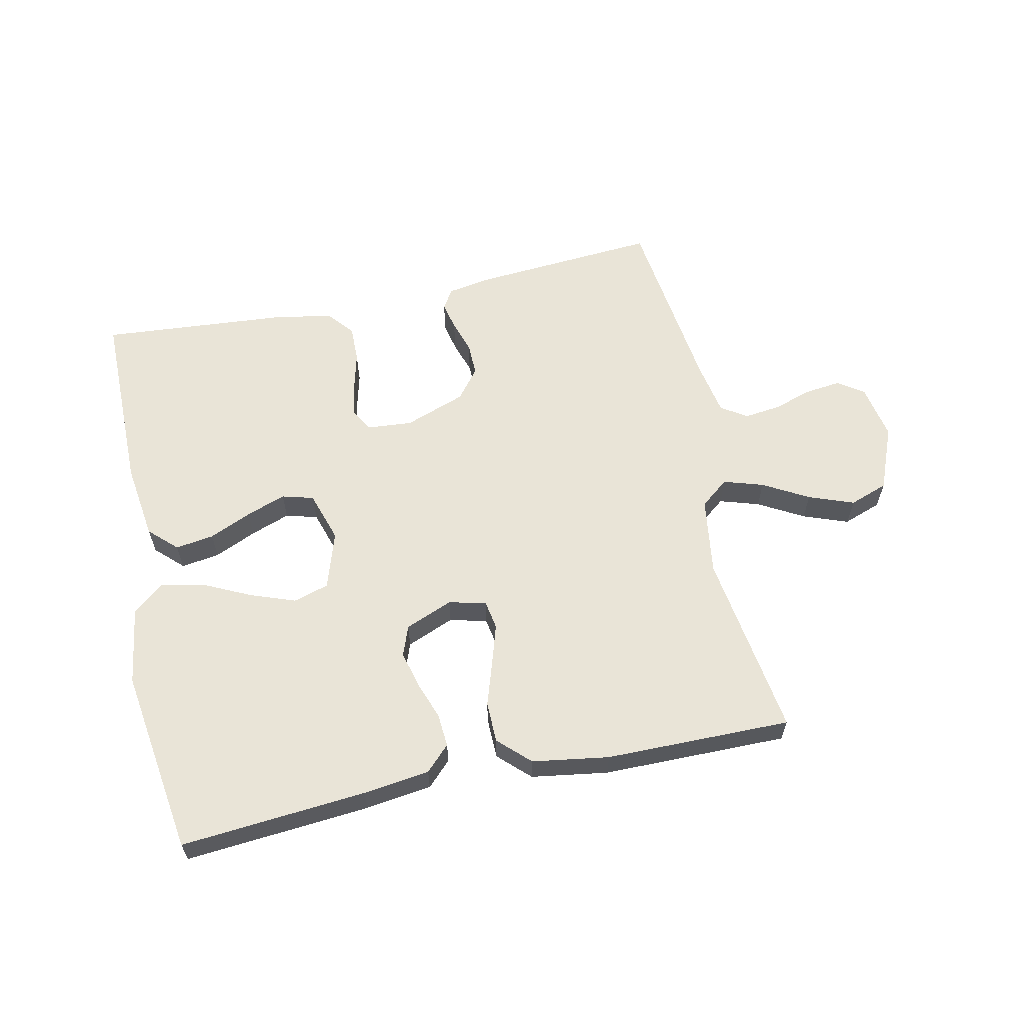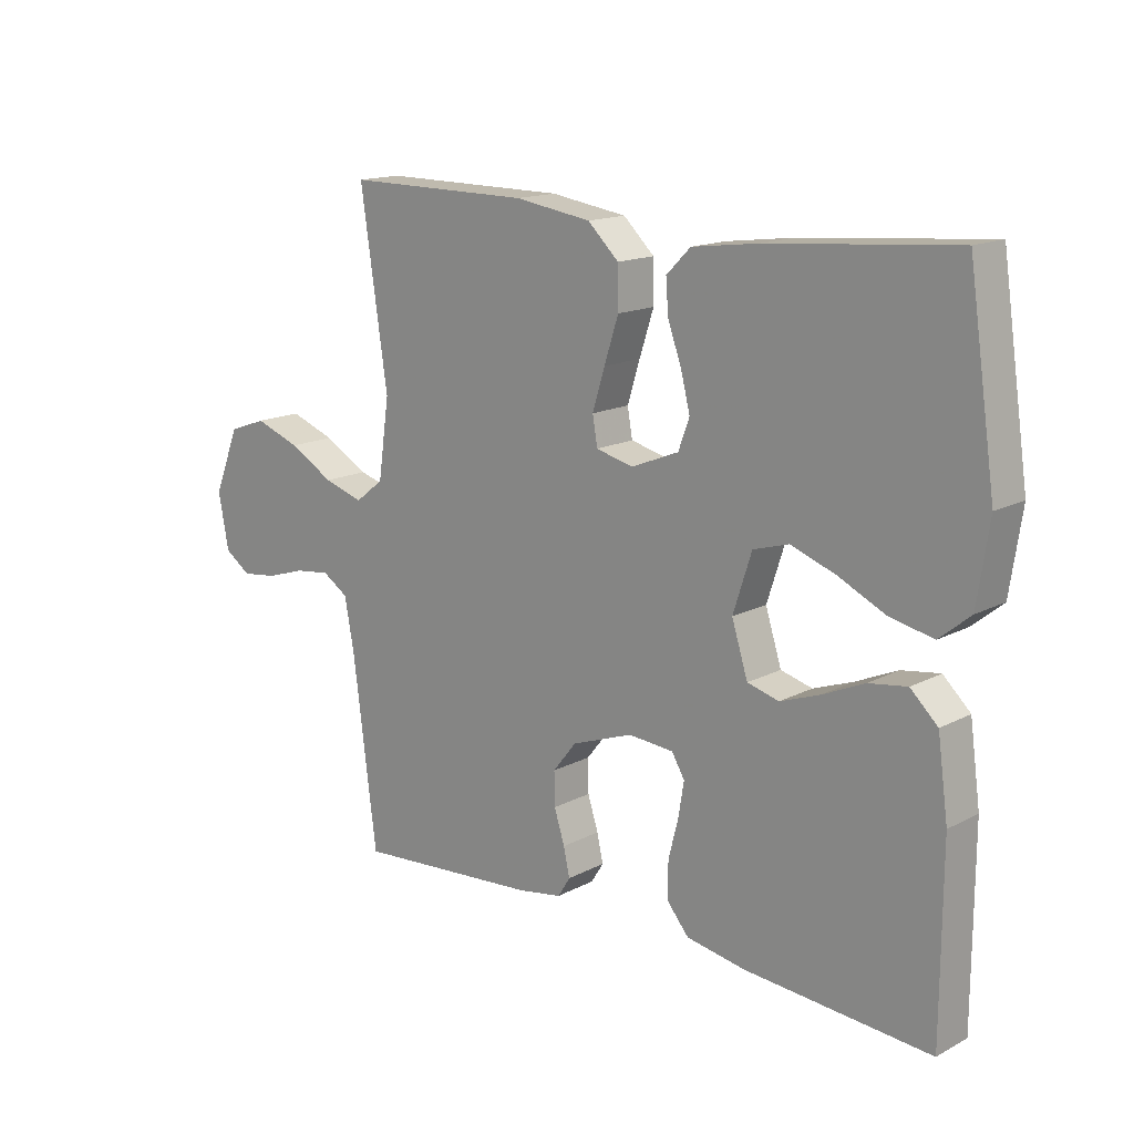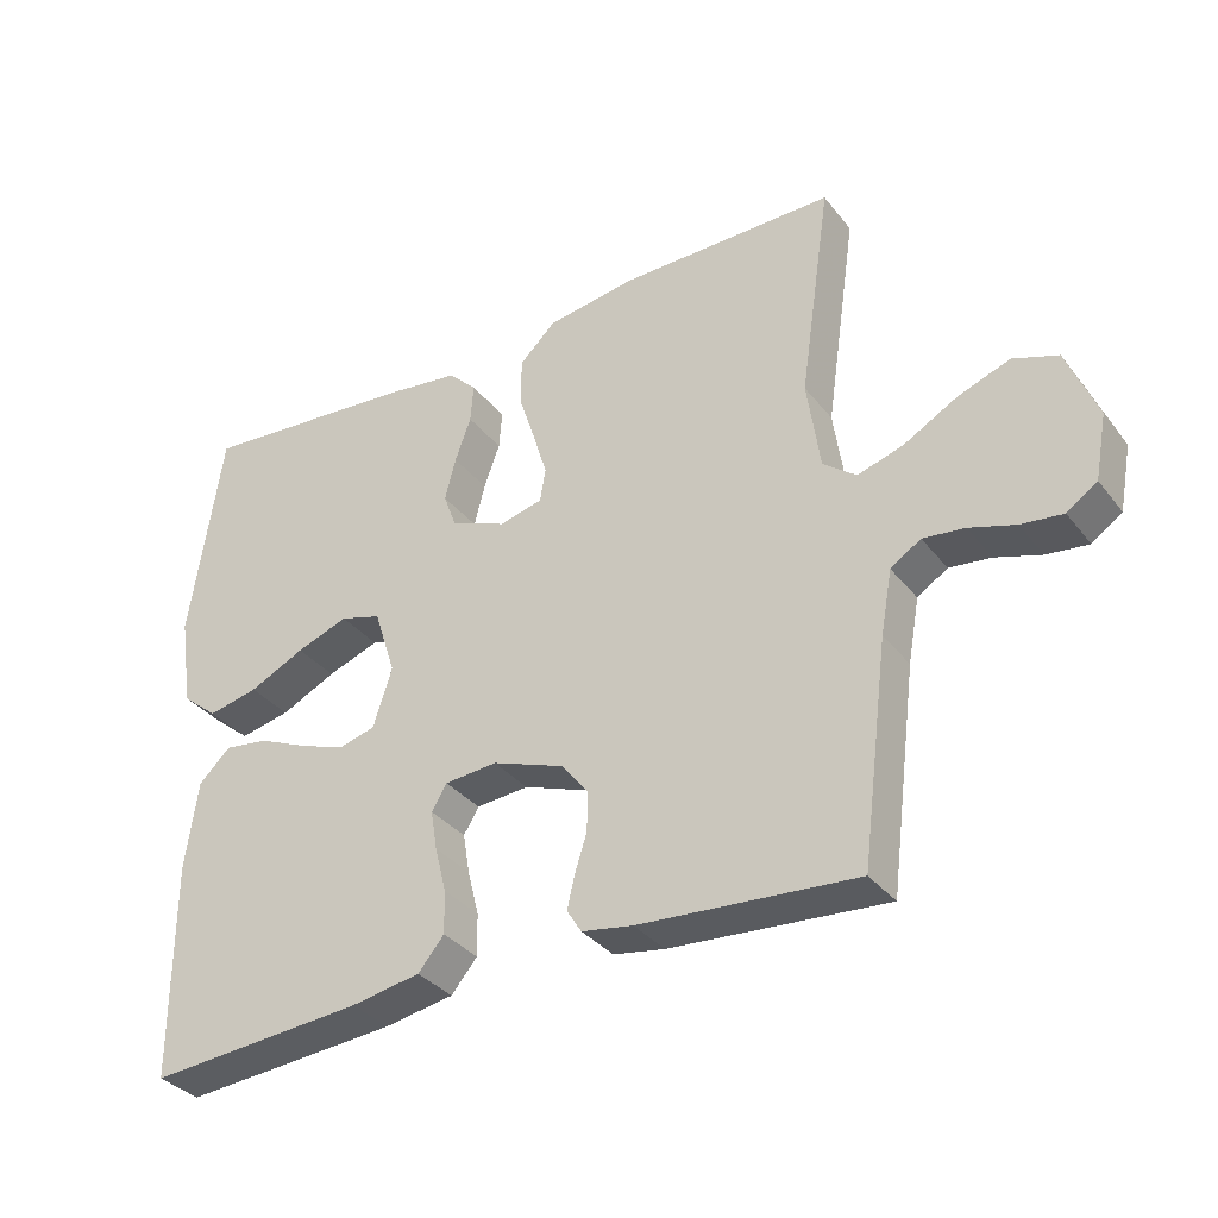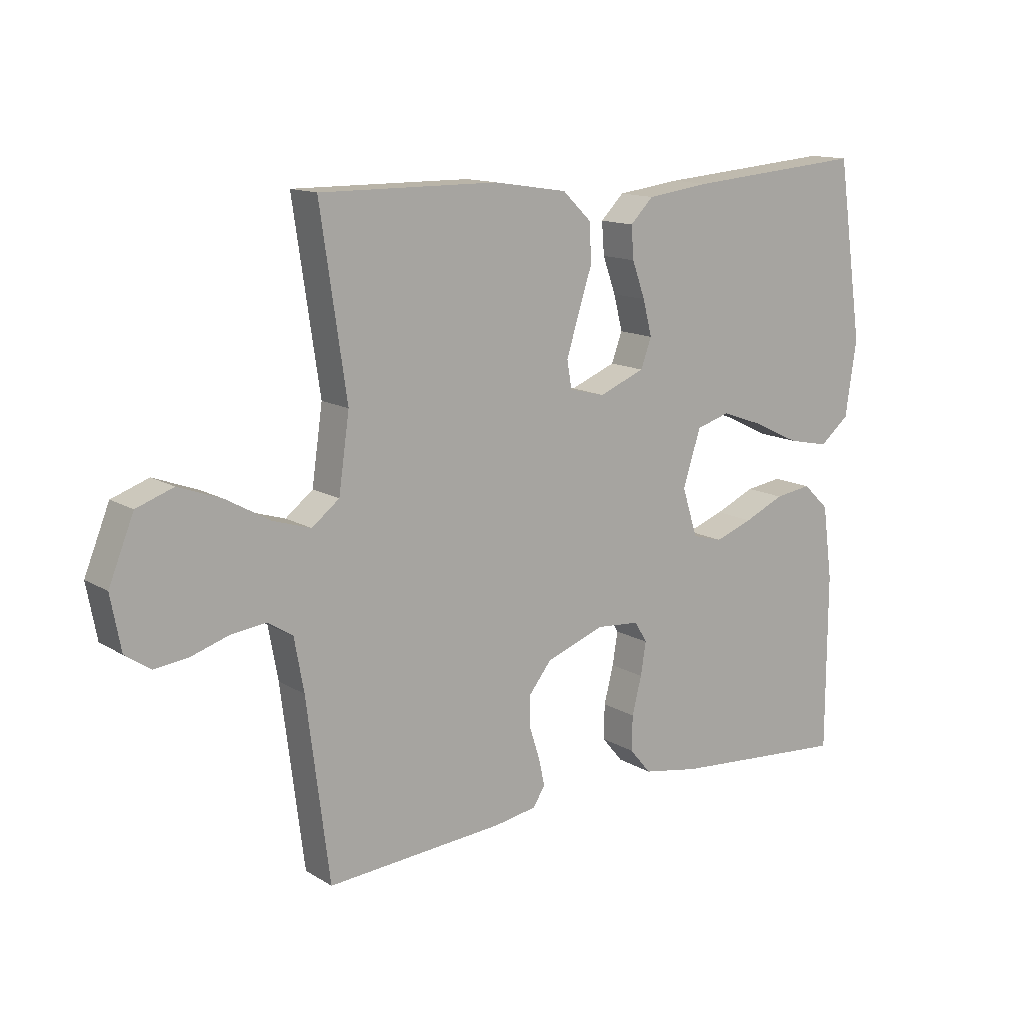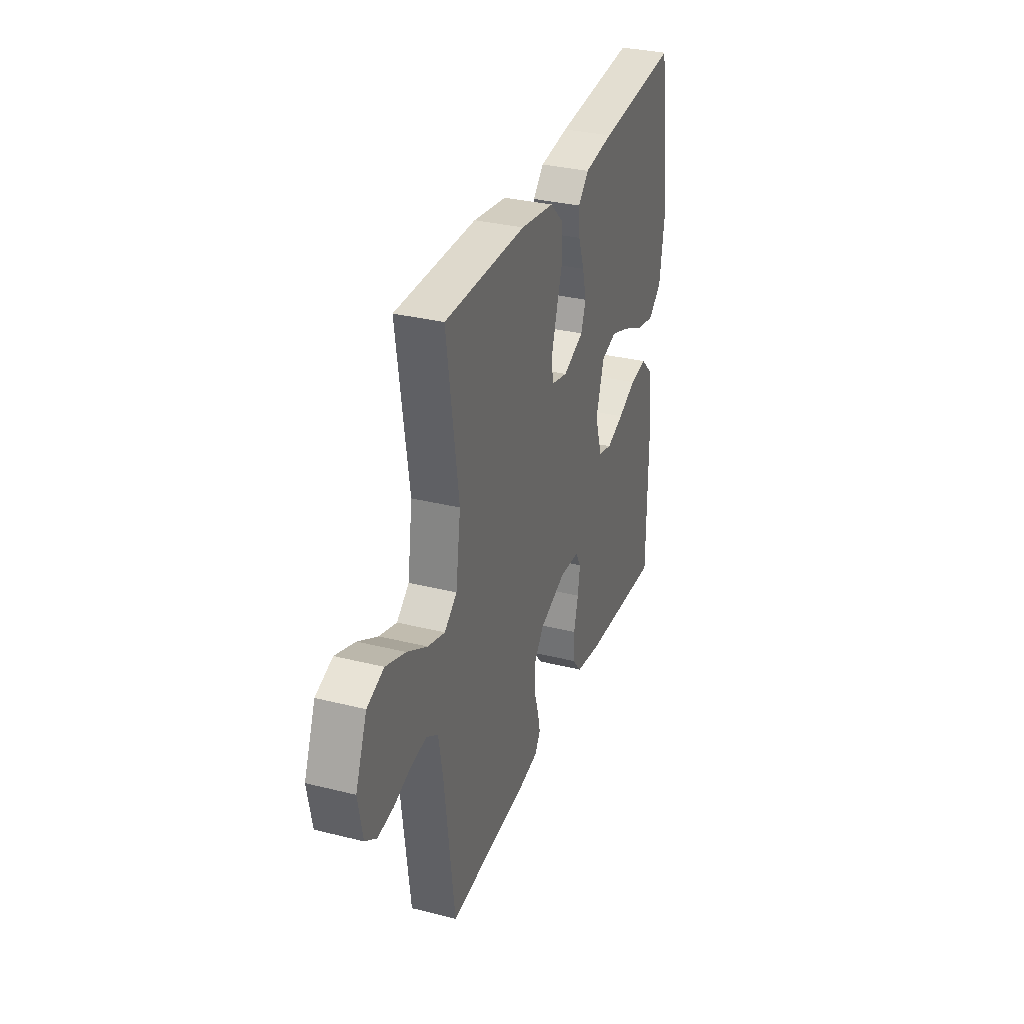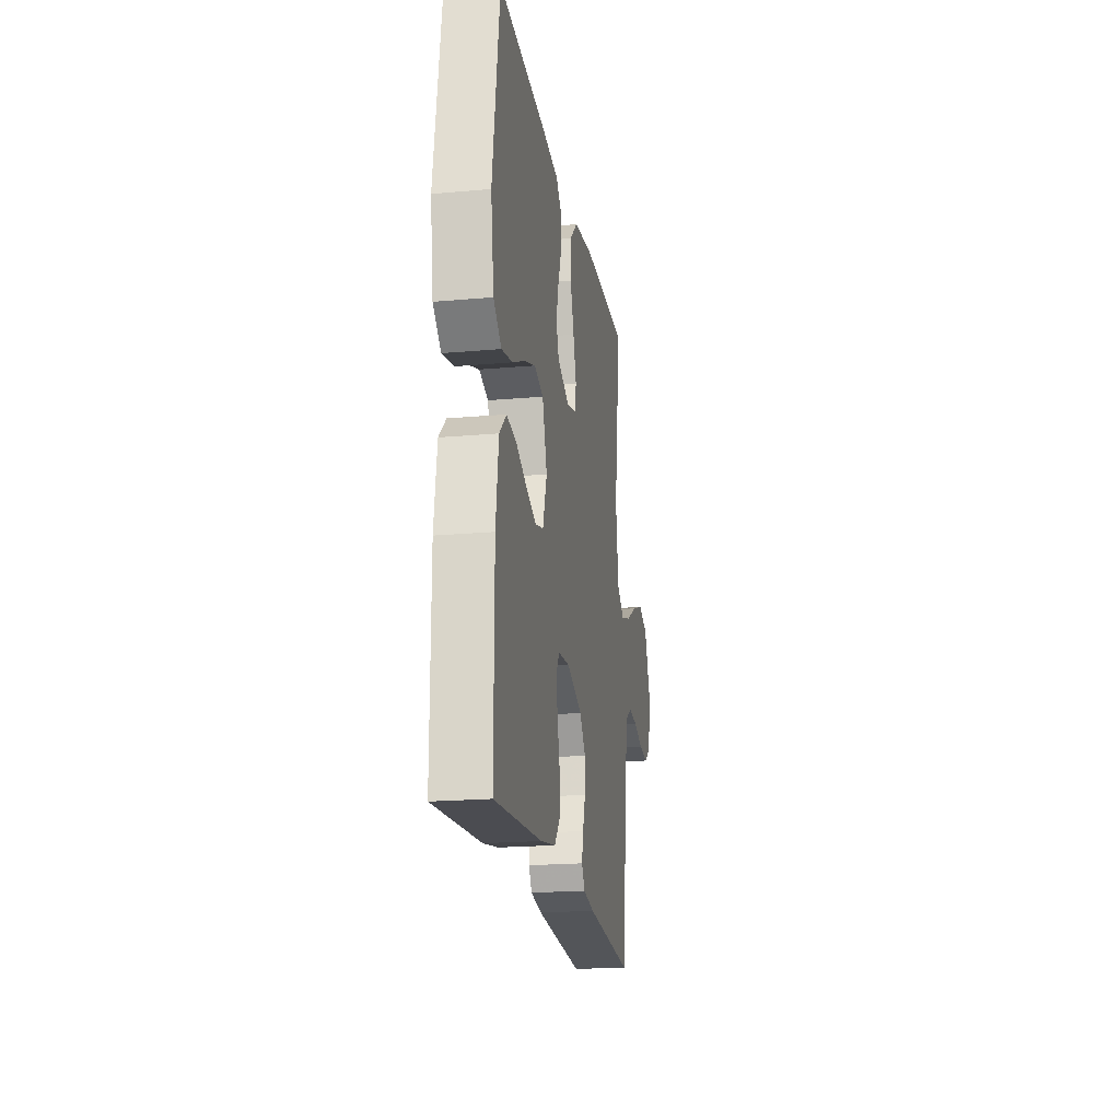
<metadata>
{"format":"obj","ext":"obj","renderer":"f3d","projection":"perspective","resolution":1024,"background":"white","views":[{"elev":61.1,"azim":-12.1,"up":"+Y"},{"elev":15.3,"azim":-137.8,"up":"+Z"},{"elev":-34.2,"azim":32.3,"up":"+Z"},{"elev":13.5,"azim":142.9,"up":"+Z"},{"elev":32.3,"azim":109.3,"up":"+Z"},{"elev":-19.9,"azim":-80.6,"up":"+Z"}]}
</metadata>
<code>
v -0.5 0.07 -0.5
v -0.501 0.07 -0.2
v -0.484 0.07 -0.076
v -0.44 0.07 -0.034
v -0.378 0.07 -0.043
v -0.31 0.07 -0.073
v -0.246 0.07 -0.096
v -0.195 0.07 -0.082
v -0.169 0.07 0
v -0.199 0.07 0.093
v -0.256 0.07 0.11
v -0.328 0.07 0.084
v -0.405 0.07 0.047
v -0.475 0.07 0.032
v -0.525 0.07 0.073
v -0.544 0.07 0.2
v -0.5 0.07 0.5
v -0.2 0.07 0.475
v -0.093 0.07 0.461
v -0.054 0.07 0.422
v -0.058 0.07 0.368
v -0.08 0.07 0.307
v -0.095 0.07 0.248
v -0.077 0.07 0.199
v 0 0.07 0.168
v 0.06 0.07 0.183
v 0.068 0.07 0.229
v 0.048 0.07 0.294
v 0.025 0.07 0.365
v 0.026 0.07 0.431
v 0.076 0.07 0.479
v 0.2 0.07 0.498
v 0.5 0.07 0.5
v 0.456 0.07 0.2
v 0.474 0.07 0.074
v 0.52 0.07 0.038
v 0.584 0.07 0.058
v 0.657 0.07 0.099
v 0.73 0.07 0.126
v 0.792 0.07 0.104
v 0.834 0.07 0
v 0.817 0.07 -0.09
v 0.775 0.07 -0.119
v 0.717 0.07 -0.112
v 0.654 0.07 -0.092
v 0.596 0.07 -0.085
v 0.554 0.07 -0.112
v 0.538 0.07 -0.2
v 0.5 0.07 -0.5
v 0.2 0.07 -0.478
v 0.129 0.07 -0.466
v 0.109 0.07 -0.434
v 0.119 0.07 -0.389
v 0.136 0.07 -0.336
v 0.137 0.07 -0.282
v 0.099 0.07 -0.234
v 0 0.07 -0.198
v -0.073 0.07 -0.204
v -0.094 0.07 -0.239
v -0.085 0.07 -0.294
v -0.069 0.07 -0.357
v -0.068 0.07 -0.416
v -0.104 0.07 -0.459
v -0.2 0.07 -0.476
v -0.5 0 -0.5
v -0.501 0 -0.2
v -0.484 0 -0.076
v -0.44 0 -0.034
v -0.378 0 -0.043
v -0.31 0 -0.073
v -0.246 0 -0.096
v -0.195 0 -0.082
v -0.169 0 0
v -0.199 0 0.093
v -0.256 0 0.11
v -0.328 0 0.084
v -0.405 0 0.047
v -0.475 0 0.032
v -0.525 0 0.073
v -0.544 0 0.2
v -0.5 0 0.5
v -0.2 0 0.475
v -0.093 0 0.461
v -0.054 0 0.422
v -0.058 0 0.368
v -0.08 0 0.307
v -0.095 0 0.248
v -0.077 0 0.199
v 0 0 0.168
v 0.06 0 0.183
v 0.068 0 0.229
v 0.048 0 0.294
v 0.025 0 0.365
v 0.026 0 0.431
v 0.076 0 0.479
v 0.2 0 0.498
v 0.5 0 0.5
v 0.456 0 0.2
v 0.474 0 0.074
v 0.52 0 0.038
v 0.584 0 0.058
v 0.657 0 0.099
v 0.73 0 0.126
v 0.792 0 0.104
v 0.834 0 0
v 0.817 0 -0.09
v 0.775 0 -0.119
v 0.717 0 -0.112
v 0.654 0 -0.092
v 0.596 0 -0.085
v 0.554 0 -0.112
v 0.538 0 -0.2
v 0.5 0 -0.5
v 0.2 0 -0.478
v 0.129 0 -0.466
v 0.109 0 -0.434
v 0.119 0 -0.389
v 0.136 0 -0.336
v 0.137 0 -0.282
v 0.099 0 -0.234
v 0 0 -0.198
v -0.073 0 -0.204
v -0.094 0 -0.239
v -0.085 0 -0.294
v -0.069 0 -0.357
v -0.068 0 -0.416
v -0.104 0 -0.459
v -0.2 0 -0.476
f 60 61 62 63
f 59 60 63 64
f 51 52 53 54
f 49 50 51 54
f 48 49 54 55
f 47 48 55 56
f 42 43 44 45
f 42 45 46
f 41 42 46
f 40 41 46
f 37 38 39 40
f 36 37 40 46
f 35 36 46 47
f 31 32 33 34
f 31 34 35
f 28 29 30 31
f 27 28 31 35
f 26 27 35 47
f 19 20 21 22
f 19 22 23
f 18 19 23
f 17 18 23 24
f 15 16 17 24
f 12 13 14 15
f 11 12 15 24
f 3 4 5 6
f 3 6 7
f 2 3 7
f 59 64 1 2
f 58 59 2 7
f 57 58 7 8
f 56 57 8 9
f 25 26 47 56
f 25 56 9 10
f 10 11 24 25
f 127 126 125 124
f 128 127 124 123
f 118 117 116 115
f 118 115 114 113
f 119 118 113 112
f 120 119 112 111
f 109 108 107 106
f 110 109 106
f 110 106 105
f 110 105 104
f 104 103 102 101
f 110 104 101 100
f 111 110 100 99
f 98 97 96 95
f 99 98 95
f 95 94 93 92
f 99 95 92 91
f 111 99 91 90
f 86 85 84 83
f 87 86 83
f 87 83 82
f 88 87 82 81
f 88 81 80 79
f 79 78 77 76
f 88 79 76 75
f 70 69 68 67
f 71 70 67
f 71 67 66
f 66 65 128 123
f 71 66 123 122
f 72 71 122 121
f 73 72 121 120
f 120 111 90 89
f 74 73 120 89
f 89 88 75 74
f 1 65 66 2
f 2 66 67 3
f 3 67 68 4
f 4 68 69 5
f 5 69 70 6
f 6 70 71 7
f 7 71 72 8
f 8 72 73 9
f 9 73 74 10
f 10 74 75 11
f 11 75 76 12
f 12 76 77 13
f 13 77 78 14
f 14 78 79 15
f 15 79 80 16
f 16 80 81 17
f 17 81 82 18
f 18 82 83 19
f 19 83 84 20
f 20 84 85 21
f 21 85 86 22
f 22 86 87 23
f 23 87 88 24
f 24 88 89 25
f 25 89 90 26
f 26 90 91 27
f 27 91 92 28
f 28 92 93 29
f 29 93 94 30
f 30 94 95 31
f 31 95 96 32
f 32 96 97 33
f 33 97 98 34
f 34 98 99 35
f 35 99 100 36
f 36 100 101 37
f 37 101 102 38
f 38 102 103 39
f 39 103 104 40
f 40 104 105 41
f 41 105 106 42
f 42 106 107 43
f 43 107 108 44
f 44 108 109 45
f 45 109 110 46
f 46 110 111 47
f 47 111 112 48
f 48 112 113 49
f 49 113 114 50
f 50 114 115 51
f 51 115 116 52
f 52 116 117 53
f 53 117 118 54
f 54 118 119 55
f 55 119 120 56
f 56 120 121 57
f 57 121 122 58
f 58 122 123 59
f 59 123 124 60
f 60 124 125 61
f 61 125 126 62
f 62 126 127 63
f 63 127 128 64
f 64 128 65 1

</code>
